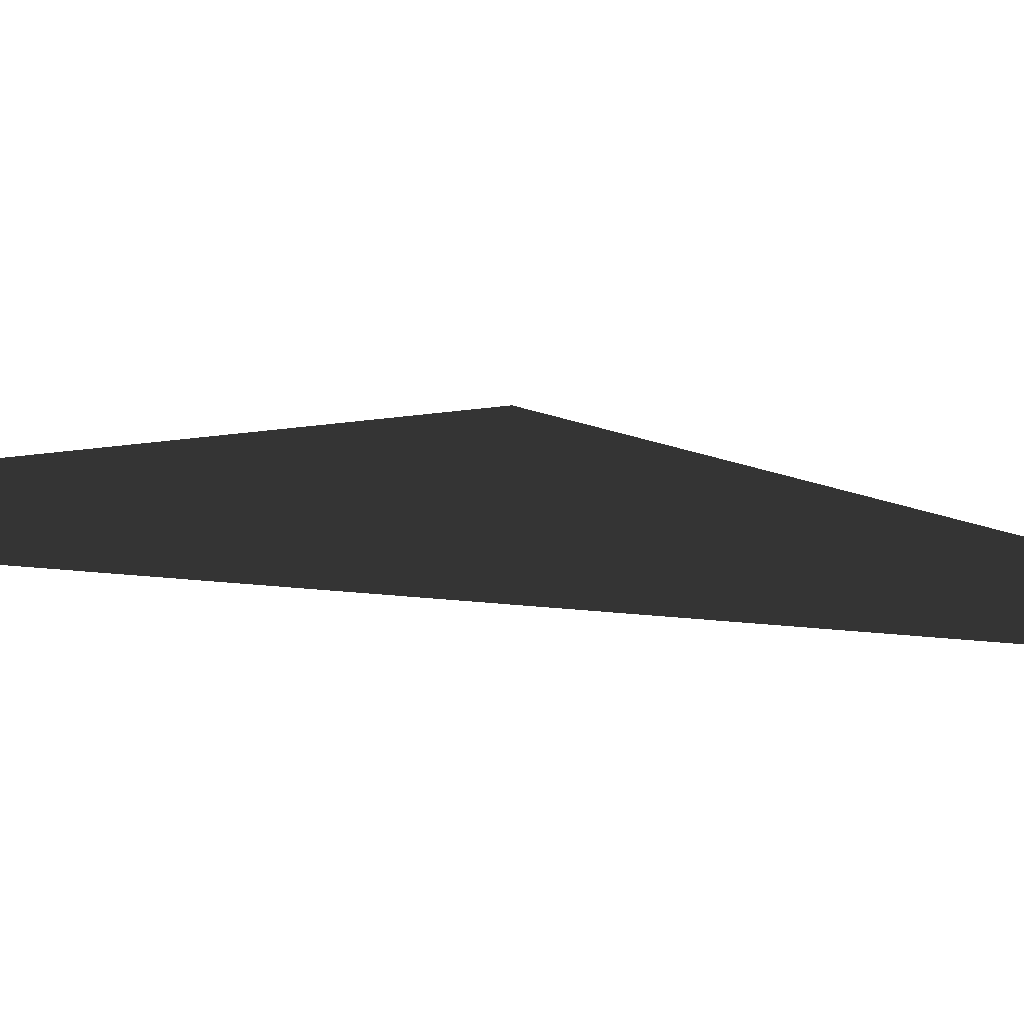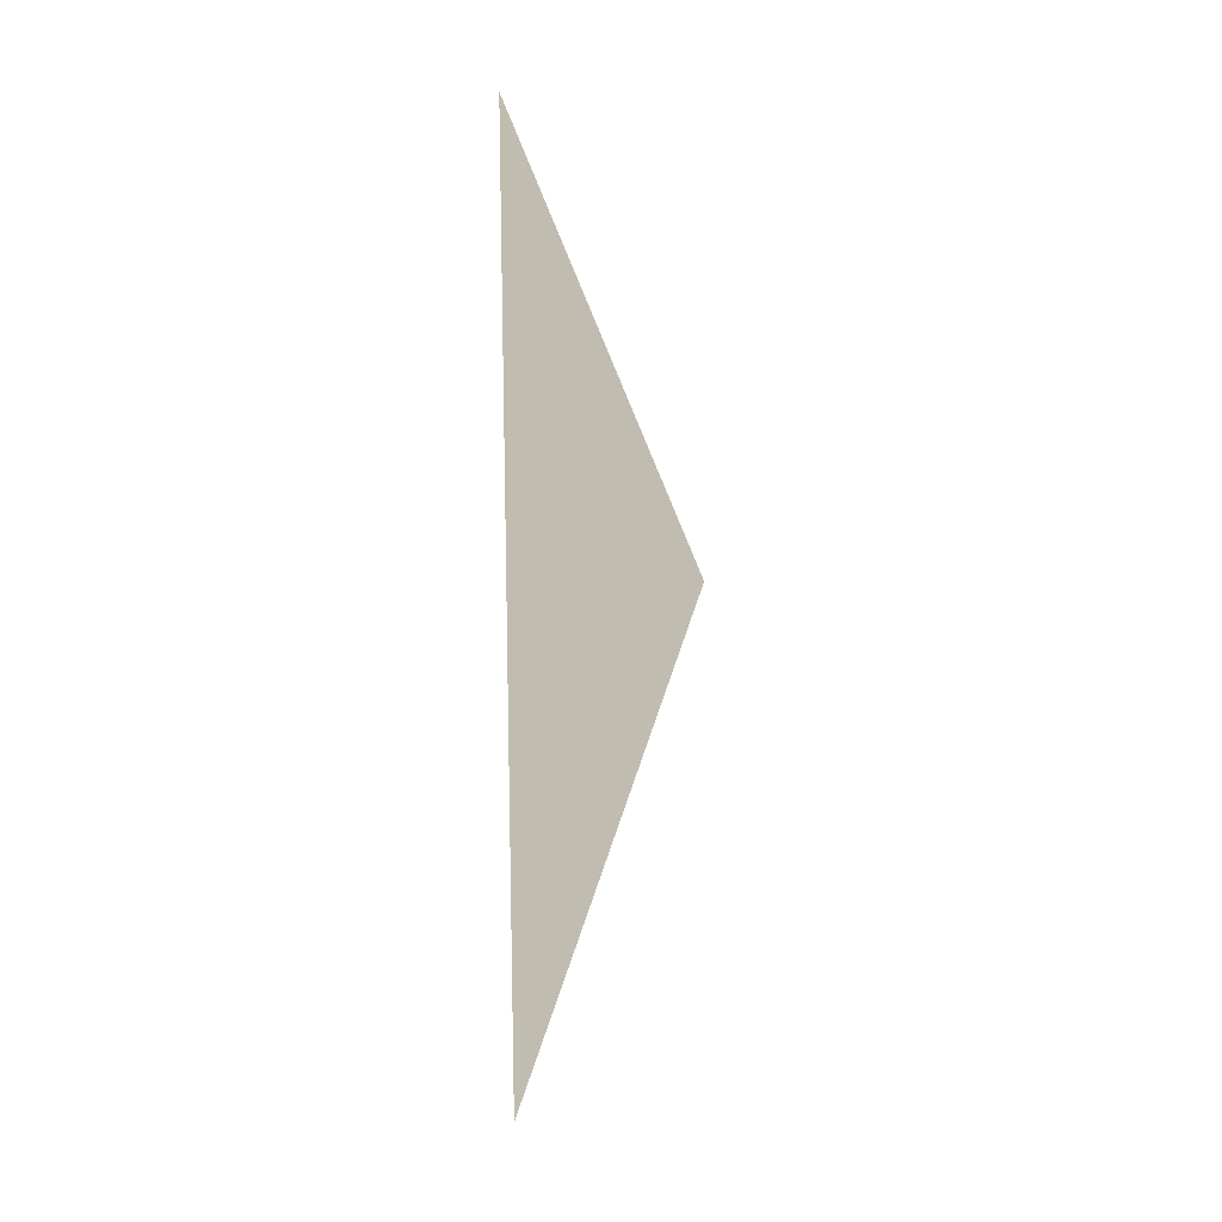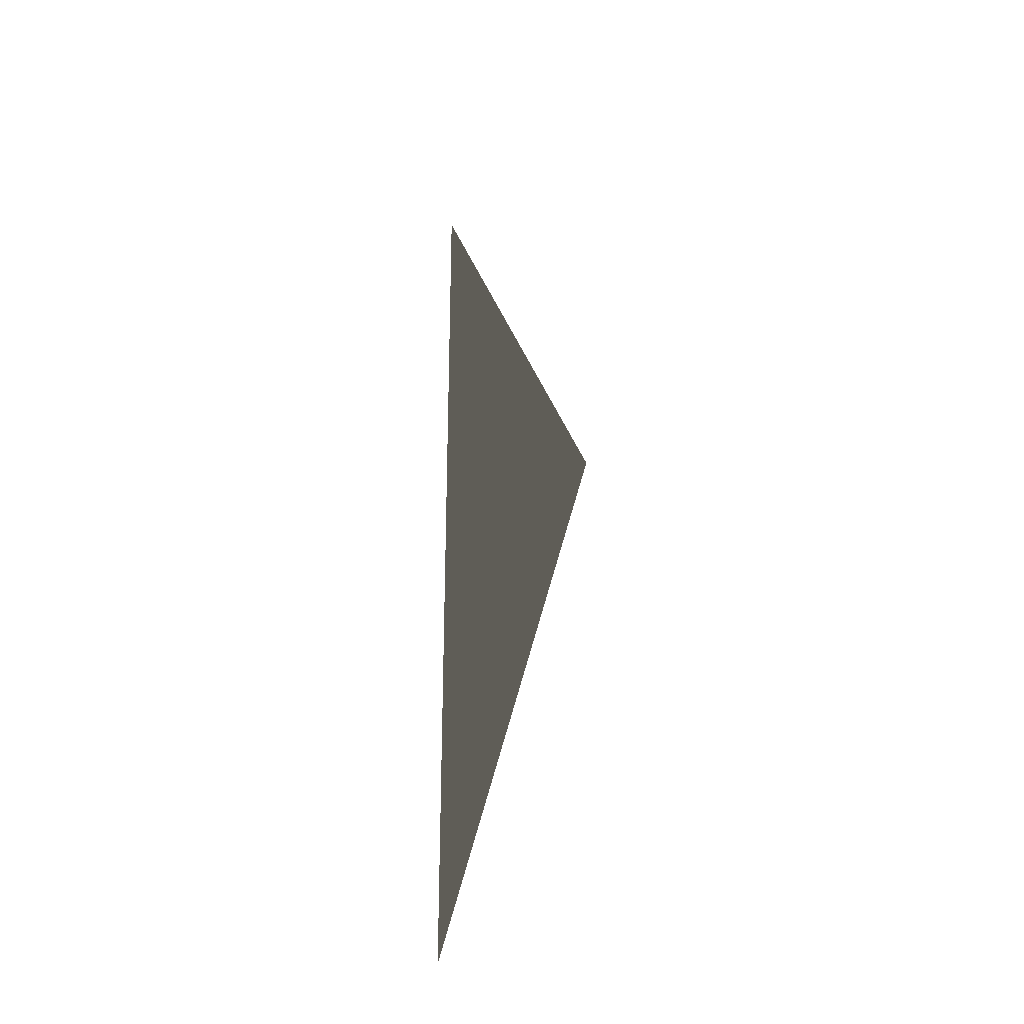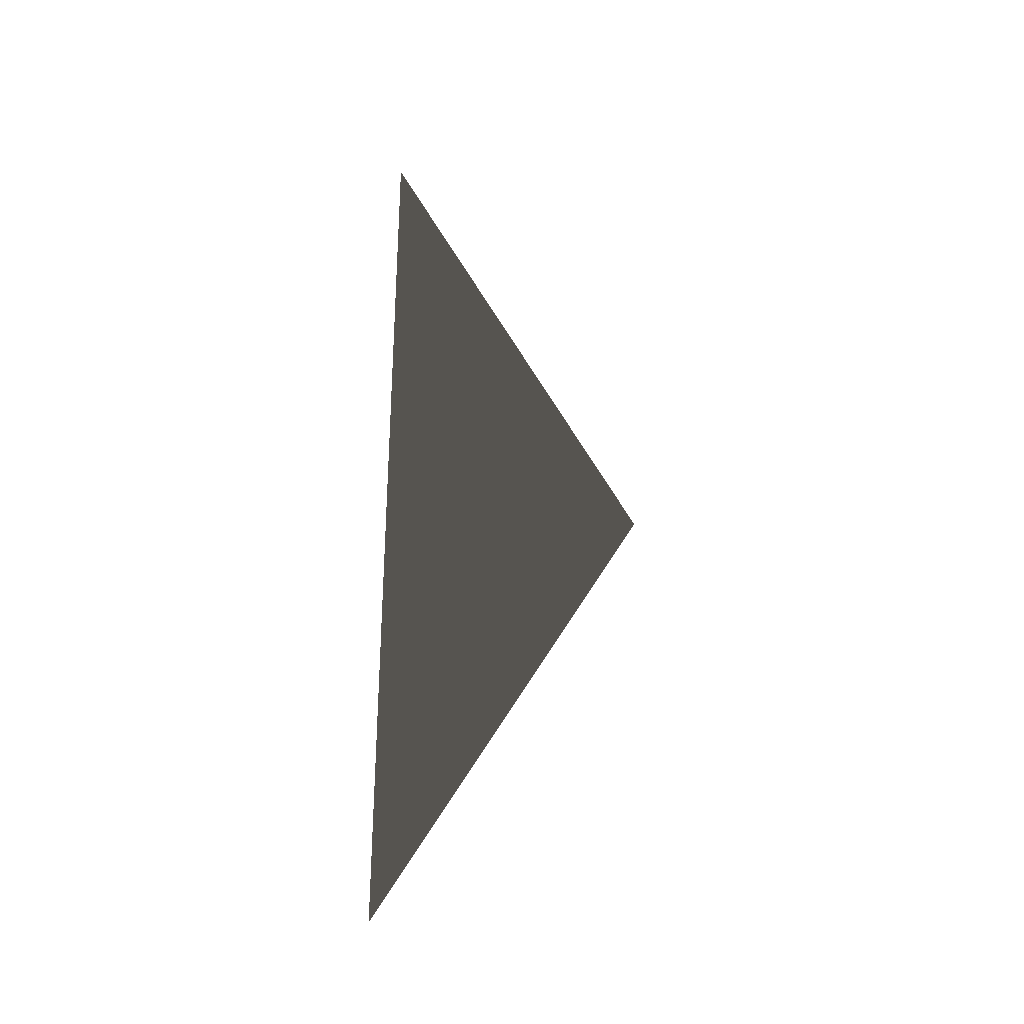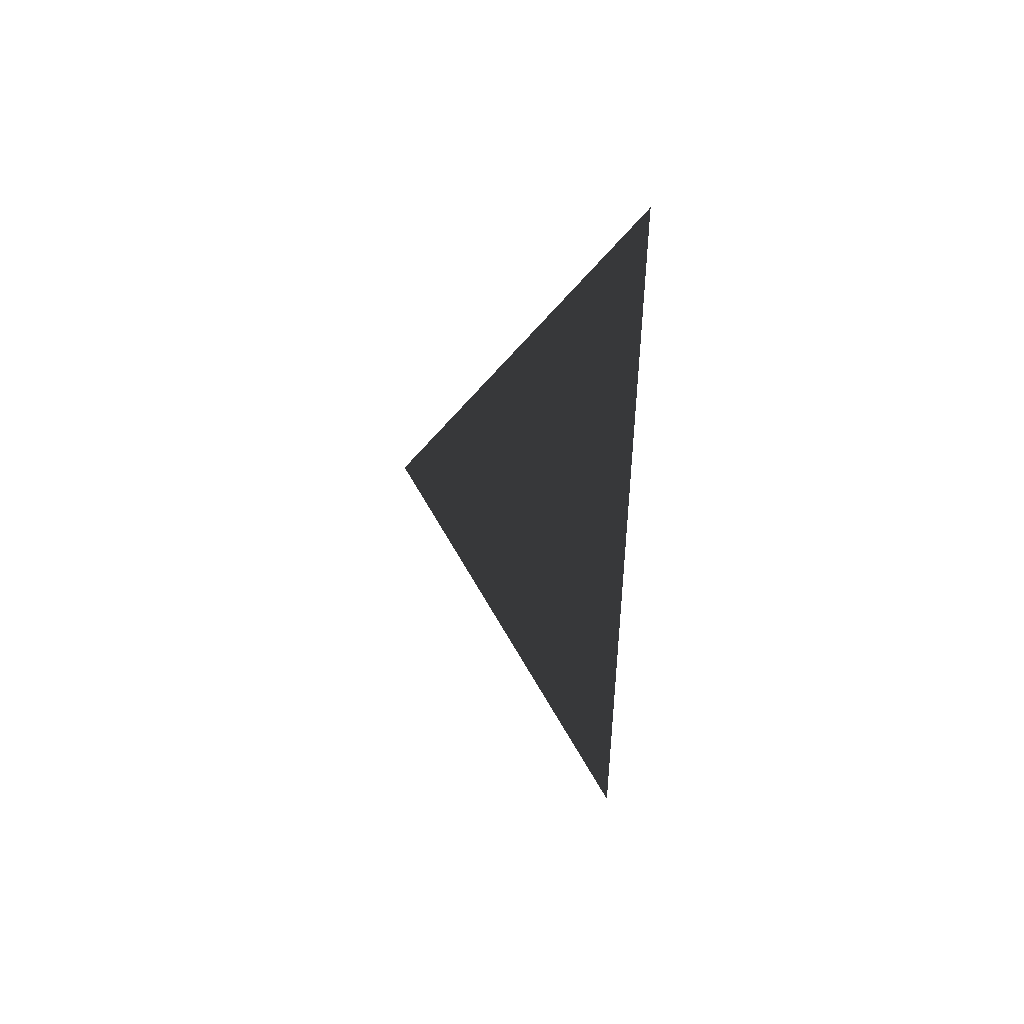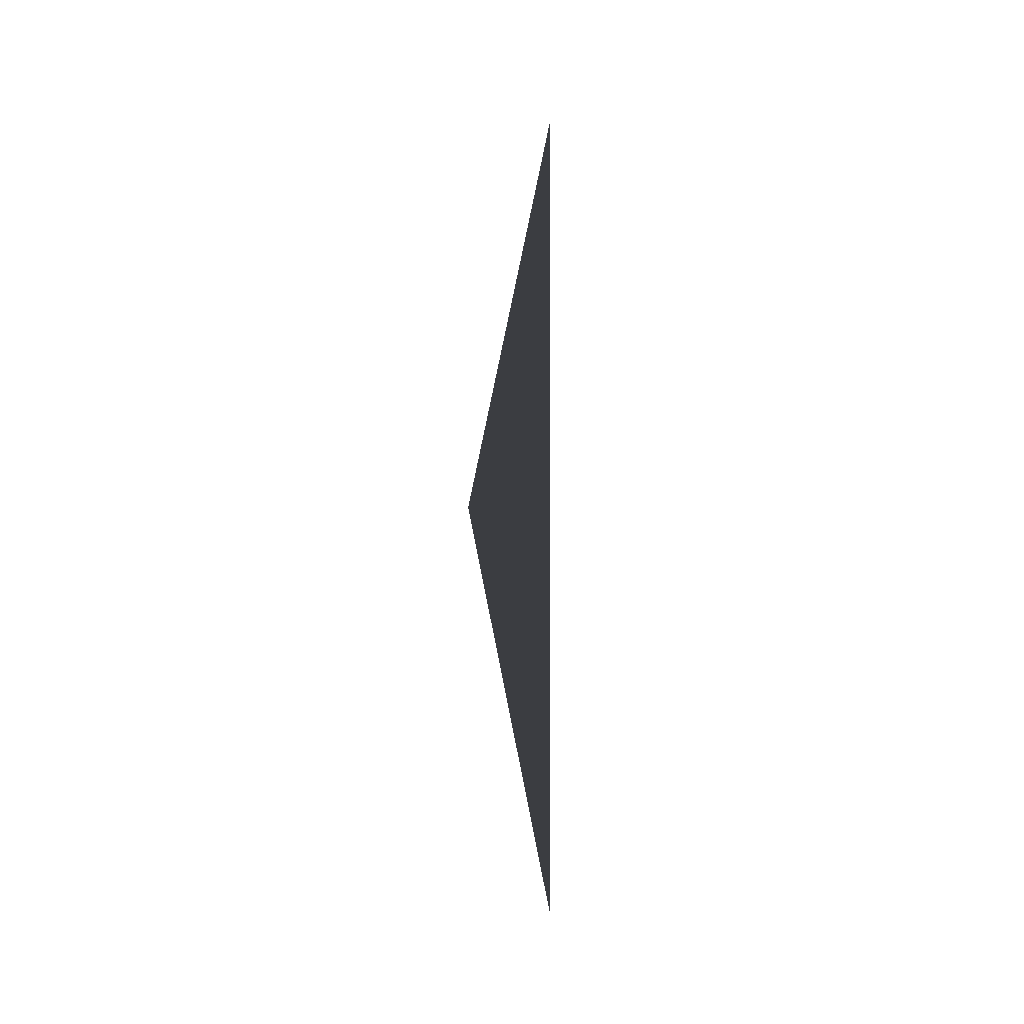
<metadata>
{"format":"obj","ext":"obj","renderer":"f3d","projection":"perspective","resolution":1024,"background":"white","views":[{"elev":73.7,"azim":94.6,"up":"+Y"},{"elev":15.9,"azim":40.8,"up":"+Z"},{"elev":-26.3,"azim":146.1,"up":"+Z"},{"elev":-30.4,"azim":78.9,"up":"+Z"},{"elev":47.5,"azim":-60.7,"up":"+Z"},{"elev":-2.0,"azim":-161.1,"up":"+Z"}]}
</metadata>
<code>
v 0.2 2.5 -0.2031
v 0.2 2.5 -4.37e-06
v 0.2 2.62 -4.375e-06
v 0.2 4.4 3
v 0.2 2.5 6
v 0.2 2.62 6
v 0.2 2.5 6.203
g roof01_6m_endR_A_10923_650
f 1 3 2
f 3 4 2
f 4 5 2
f 4 6 5
f 6 7 5

</code>
